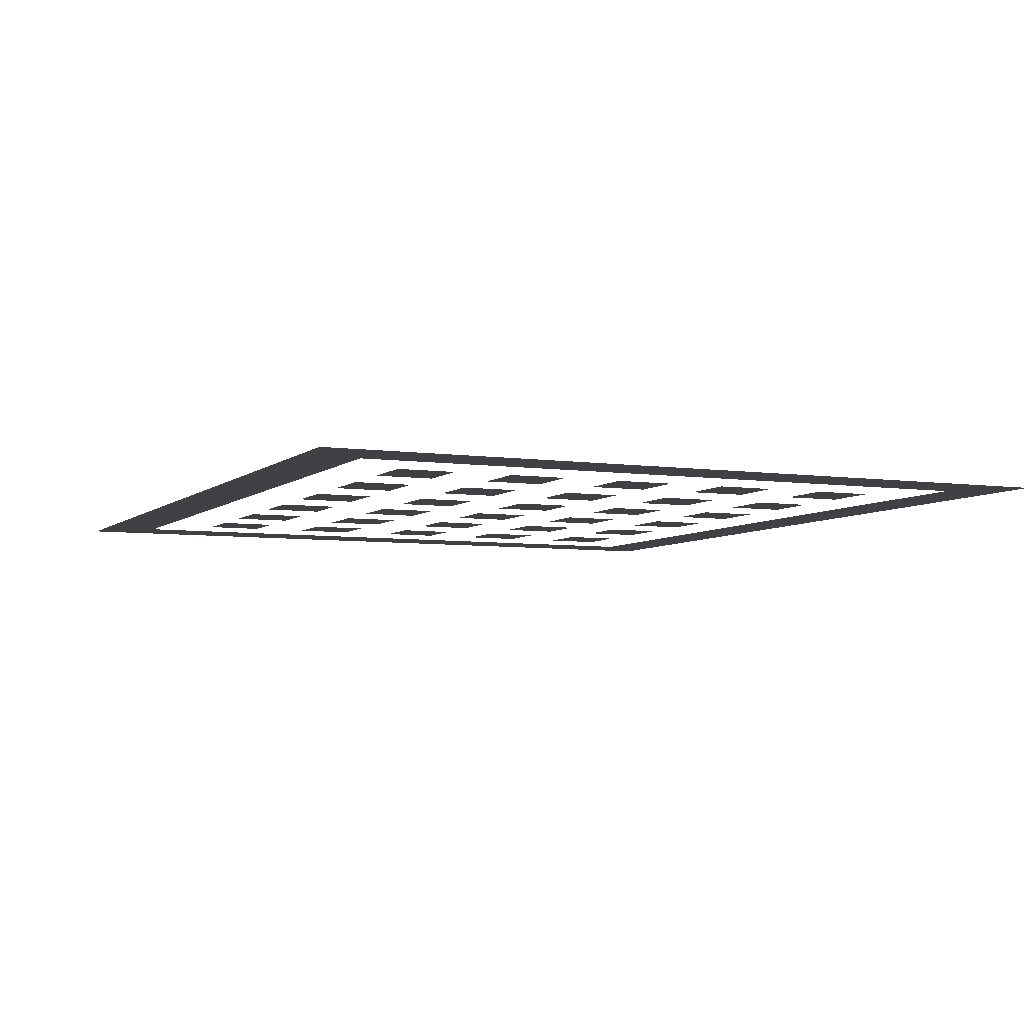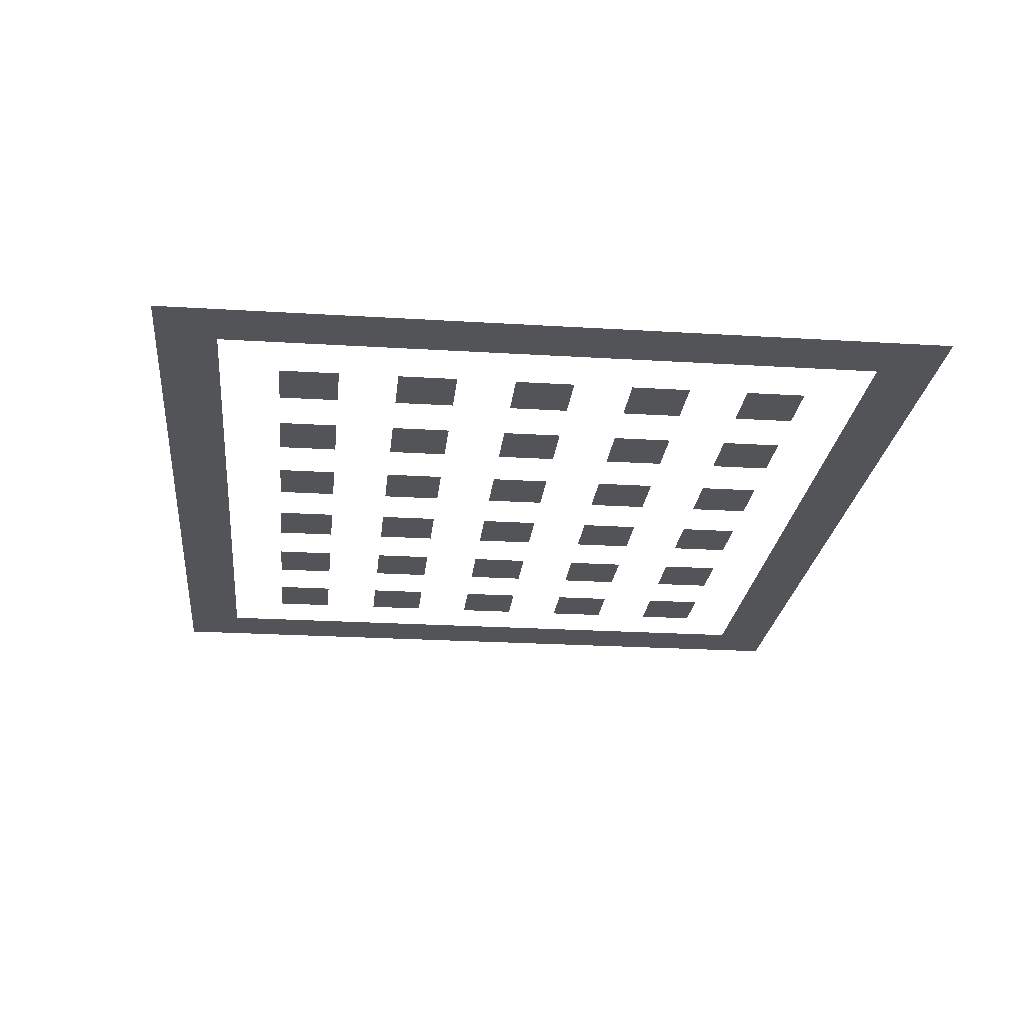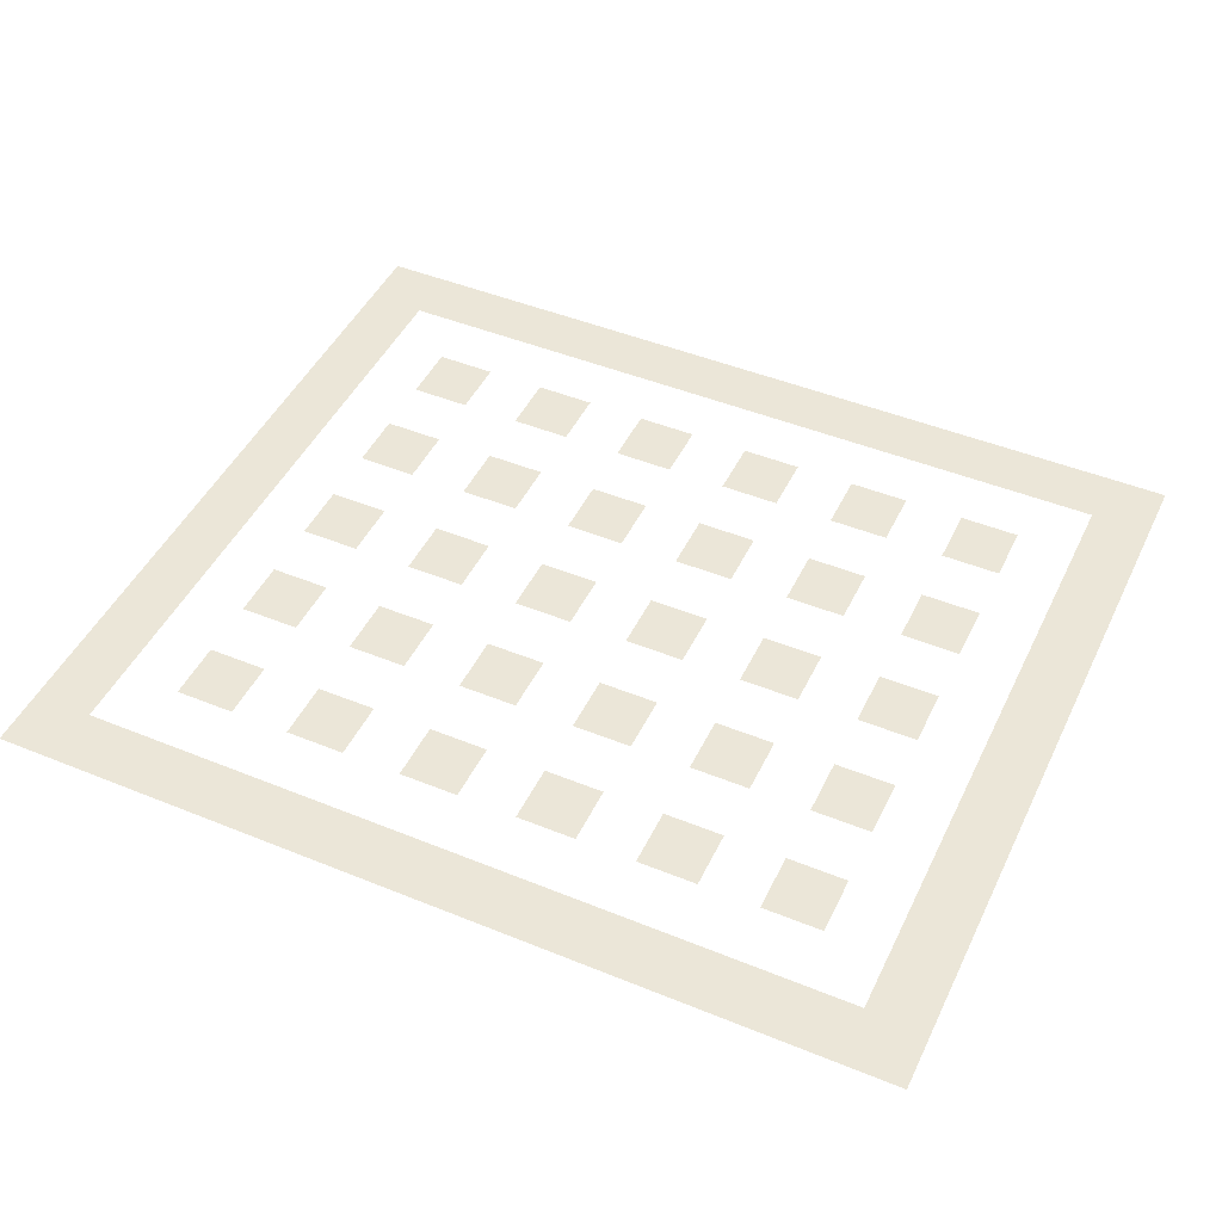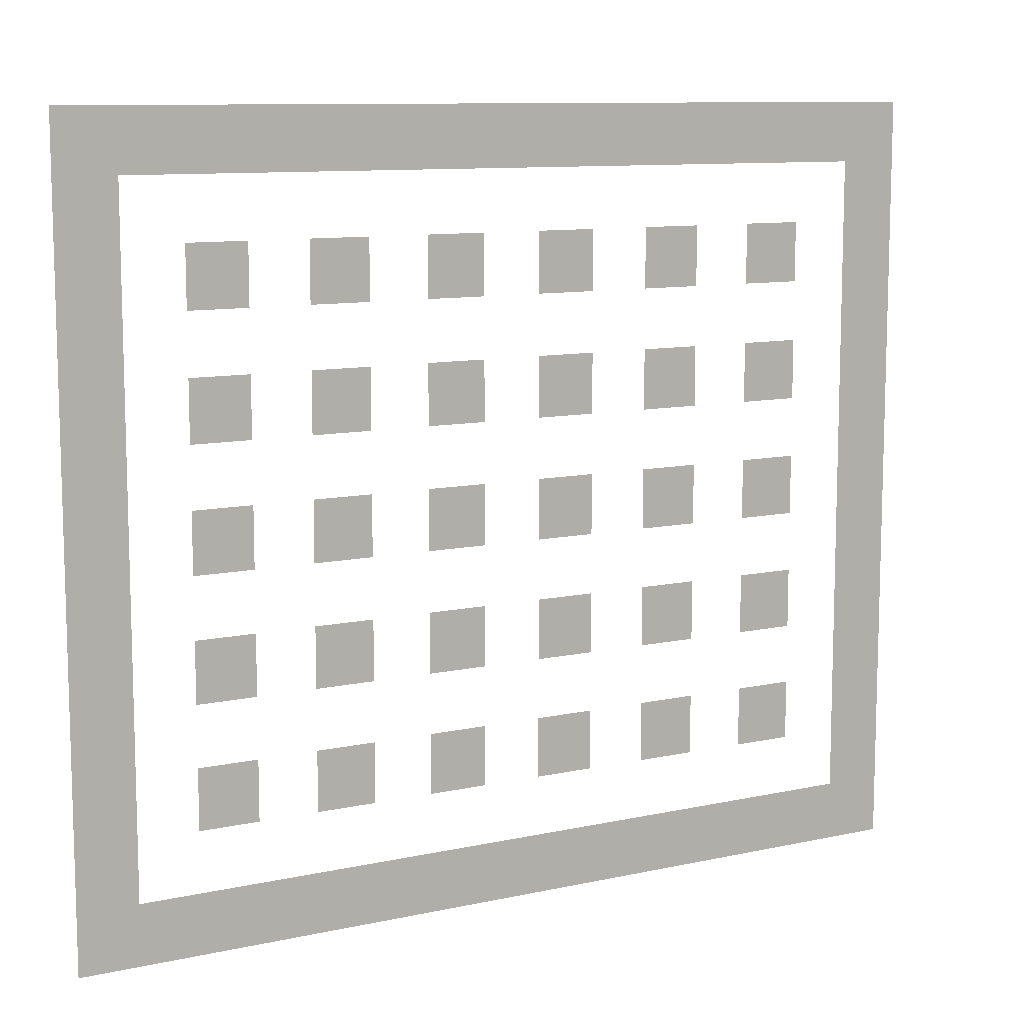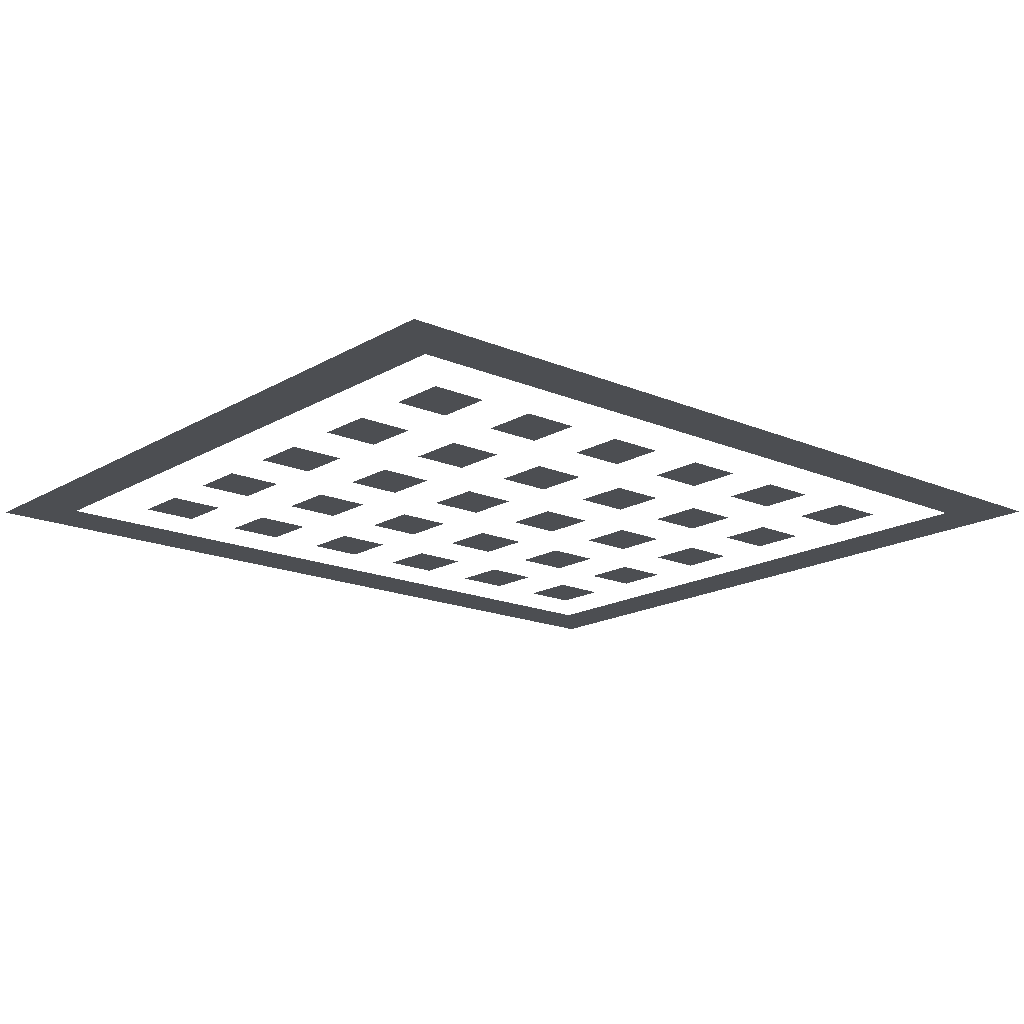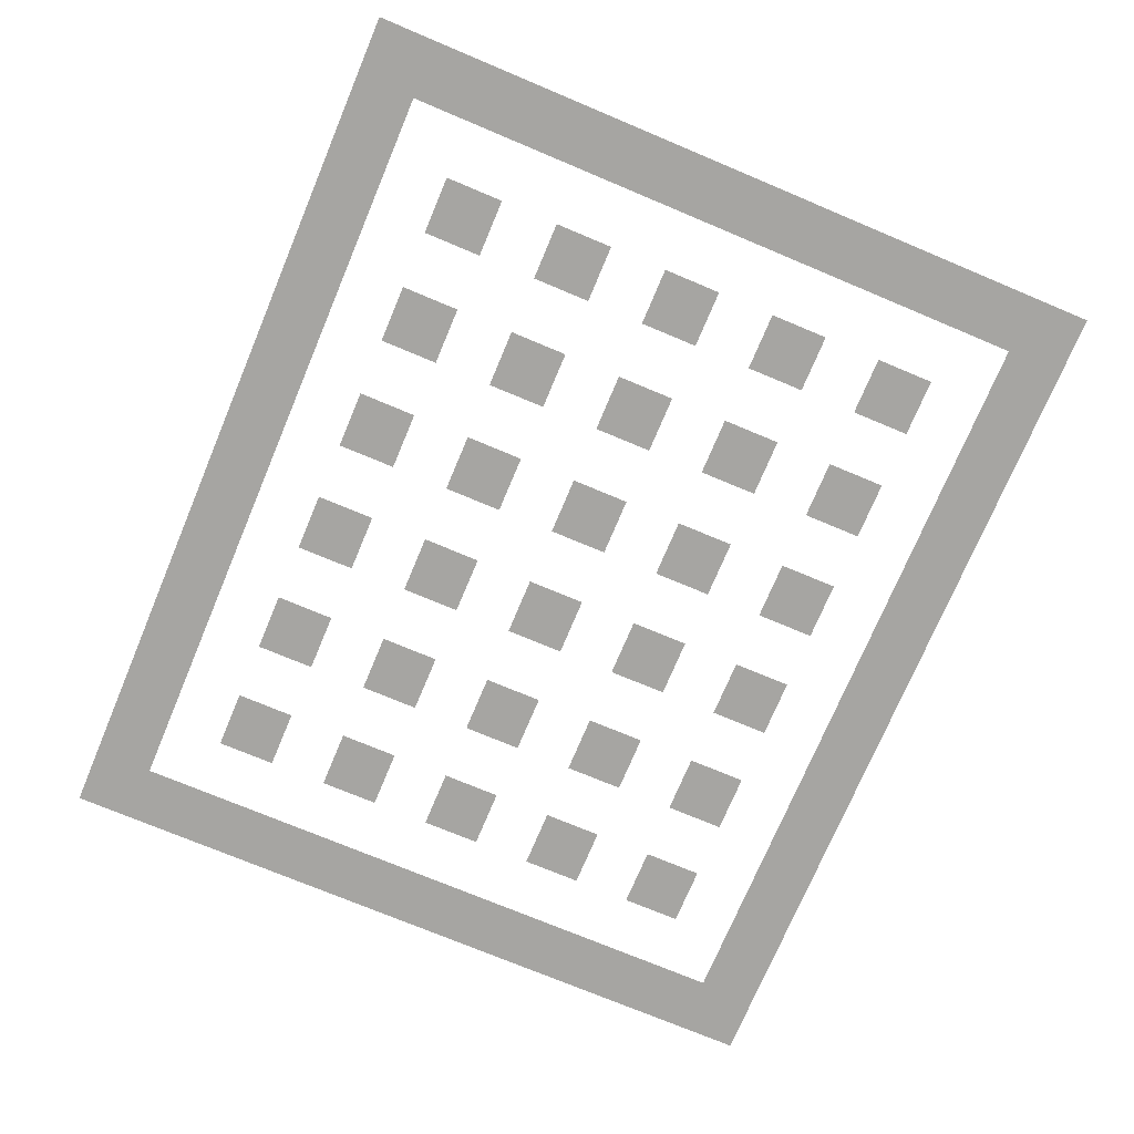
<metadata>
{"format":"obj","ext":"obj","renderer":"f3d","projection":"perspective","resolution":1024,"background":"white","views":[{"elev":-5.8,"azim":-114.3,"up":"+Z"},{"elev":-23.6,"azim":-95.9,"up":"+Z"},{"elev":46.6,"azim":24.9,"up":"+Z"},{"elev":10.2,"azim":-29.2,"up":"+Y"},{"elev":-16.9,"azim":139.3,"up":"+Z"},{"elev":-73.6,"azim":67.2,"up":"+Z"}]}
</metadata>
<code>
v -400 -160 0
v -416 -160 0
v -416 -144 0
v -400 -144 0
v -384 -160 0
v -400 -160 0
v -400 -144 0
v -384 -144 0
v -368 -160 0
v -384 -160 0
v -384 -144 0
v -368 -144 0
v -352 -160 0
v -368 -160 0
v -368 -144 0
v -352 -144 0
v -336 -160 0
v -352 -160 0
v -352 -144 0
v -336 -144 0
v -320 -160 0
v -336 -160 0
v -336 -144 0
v -320 -144 0
v -304 -160 0
v -320 -160 0
v -320 -144 0
v -304 -144 0
v -288 -160 0
v -304 -160 0
v -304 -144 0
v -288 -144 0
v -272 -160 0
v -288 -160 0
v -288 -144 0
v -272 -144 0
v -256 -160 0
v -272 -160 0
v -272 -144 0
v -256 -144 0
v -240 -160 0
v -256 -160 0
v -256 -144 0
v -240 -144 0
v -224 -160 0
v -240 -160 0
v -240 -144 0
v -224 -144 0
v -208 -160 0
v -224 -160 0
v -224 -144 0
v -208 -144 0
v -192 -160 0
v -208 -160 0
v -208 -144 0
v -192 -144 0
v -176 -160 0
v -192 -160 0
v -192 -144 0
v -176 -144 0
v -400 -176 0
v -416 -176 0
v -416 -160 0
v -400 -160 0
v -176 -176 0
v -192 -176 0
v -192 -160 0
v -176 -160 0
v -400 -192 0
v -416 -192 0
v -416 -176 0
v -400 -176 0
v -368 -192 0
v -384 -192 0
v -384 -176 0
v -368 -176 0
v -336 -192 0
v -352 -192 0
v -352 -176 0
v -336 -176 0
v -304 -192 0
v -320 -192 0
v -320 -176 0
v -304 -176 0
v -272 -192 0
v -288 -192 0
v -288 -176 0
v -272 -176 0
v -240 -192 0
v -256 -192 0
v -256 -176 0
v -240 -176 0
v -208 -192 0
v -224 -192 0
v -224 -176 0
v -208 -176 0
v -176 -192 0
v -192 -192 0
v -192 -176 0
v -176 -176 0
v -400 -208 0
v -416 -208 0
v -416 -192 0
v -400 -192 0
v -176 -208 0
v -192 -208 0
v -192 -192 0
v -176 -192 0
v -400 -224 0
v -416 -224 0
v -416 -208 0
v -400 -208 0
v -368 -224 0
v -384 -224 0
v -384 -208 0
v -368 -208 0
v -336 -224 0
v -352 -224 0
v -352 -208 0
v -336 -208 0
v -304 -224 0
v -320 -224 0
v -320 -208 0
v -304 -208 0
v -272 -224 0
v -288 -224 0
v -288 -208 0
v -272 -208 0
v -240 -224 0
v -256 -224 0
v -256 -208 0
v -240 -208 0
v -208 -224 0
v -224 -224 0
v -224 -208 0
v -208 -208 0
v -176 -224 0
v -192 -224 0
v -192 -208 0
v -176 -208 0
v -400 -240 0
v -416 -240 0
v -416 -224 0
v -400 -224 0
v -176 -240 0
v -192 -240 0
v -192 -224 0
v -176 -224 0
v -400 -256 0
v -416 -256 0
v -416 -240 0
v -400 -240 0
v -368 -256 0
v -384 -256 0
v -384 -240 0
v -368 -240 0
v -336 -256 0
v -352 -256 0
v -352 -240 0
v -336 -240 0
v -304 -256 0
v -320 -256 0
v -320 -240 0
v -304 -240 0
v -272 -256 0
v -288 -256 0
v -288 -240 0
v -272 -240 0
v -240 -256 0
v -256 -256 0
v -256 -240 0
v -240 -240 0
v -208 -256 0
v -224 -256 0
v -224 -240 0
v -208 -240 0
v -176 -256 0
v -192 -256 0
v -192 -240 0
v -176 -240 0
v -400 -272 0
v -416 -272 0
v -416 -256 0
v -400 -256 0
v -176 -272 0
v -192 -272 0
v -192 -256 0
v -176 -256 0
v -400 -288 0
v -416 -288 0
v -416 -272 0
v -400 -272 0
v -368 -288 0
v -384 -288 0
v -384 -272 0
v -368 -272 0
v -336 -288 0
v -352 -288 0
v -352 -272 0
v -336 -272 0
v -304 -288 0
v -320 -288 0
v -320 -272 0
v -304 -272 0
v -272 -288 0
v -288 -288 0
v -288 -272 0
v -272 -272 0
v -240 -288 0
v -256 -288 0
v -256 -272 0
v -240 -272 0
v -208 -288 0
v -224 -288 0
v -224 -272 0
v -208 -272 0
v -176 -288 0
v -192 -288 0
v -192 -272 0
v -176 -272 0
v -400 -304 0
v -416 -304 0
v -416 -288 0
v -400 -288 0
v -176 -304 0
v -192 -304 0
v -192 -288 0
v -176 -288 0
v -400 -320 0
v -416 -320 0
v -416 -304 0
v -400 -304 0
v -368 -320 0
v -384 -320 0
v -384 -304 0
v -368 -304 0
v -336 -320 0
v -352 -320 0
v -352 -304 0
v -336 -304 0
v -304 -320 0
v -320 -320 0
v -320 -304 0
v -304 -304 0
v -272 -320 0
v -288 -320 0
v -288 -304 0
v -272 -304 0
v -240 -320 0
v -256 -320 0
v -256 -304 0
v -240 -304 0
v -208 -320 0
v -224 -320 0
v -224 -304 0
v -208 -304 0
v -176 -320 0
v -192 -320 0
v -192 -304 0
v -176 -304 0
v -400 -336 0
v -416 -336 0
v -416 -320 0
v -400 -320 0
v -176 -336 0
v -192 -336 0
v -192 -320 0
v -176 -320 0
v -400 -352 0
v -416 -352 0
v -416 -336 0
v -400 -336 0
v -384 -352 0
v -400 -352 0
v -400 -336 0
v -384 -336 0
v -368 -352 0
v -384 -352 0
v -384 -336 0
v -368 -336 0
v -352 -352 0
v -368 -352 0
v -368 -336 0
v -352 -336 0
v -336 -352 0
v -352 -352 0
v -352 -336 0
v -336 -336 0
v -320 -352 0
v -336 -352 0
v -336 -336 0
v -320 -336 0
v -304 -352 0
v -320 -352 0
v -320 -336 0
v -304 -336 0
v -288 -352 0
v -304 -352 0
v -304 -336 0
v -288 -336 0
v -272 -352 0
v -288 -352 0
v -288 -336 0
v -272 -336 0
v -256 -352 0
v -272 -352 0
v -272 -336 0
v -256 -336 0
v -240 -352 0
v -256 -352 0
v -256 -336 0
v -240 -336 0
v -224 -352 0
v -240 -352 0
v -240 -336 0
v -224 -336 0
v -208 -352 0
v -224 -352 0
v -224 -336 0
v -208 -336 0
v -192 -352 0
v -208 -352 0
v -208 -336 0
v -192 -336 0
v -176 -352 0
v -192 -352 0
v -192 -336 0
v -176 -336 0
g Bomberman_mesh_0002
f 1 2 3 4
f 5 6 7 8
f 9 10 11 12
f 13 14 15 16
f 17 18 19 20
f 21 22 23 24
f 25 26 27 28
f 29 30 31 32
f 33 34 35 36
f 37 38 39 40
f 41 42 43 44
f 45 46 47 48
f 49 50 51 52
f 53 54 55 56
f 57 58 59 60
f 61 62 63 64
f 65 66 67 68
f 69 70 71 72
f 73 74 75 76
f 77 78 79 80
f 81 82 83 84
f 85 86 87 88
f 89 90 91 92
f 93 94 95 96
f 97 98 99 100
f 101 102 103 104
f 105 106 107 108
f 109 110 111 112
f 113 114 115 116
f 117 118 119 120
f 121 122 123 124
f 125 126 127 128
f 129 130 131 132
f 133 134 135 136
f 137 138 139 140
f 141 142 143 144
f 145 146 147 148
f 149 150 151 152
f 153 154 155 156
f 157 158 159 160
f 161 162 163 164
f 165 166 167 168
f 169 170 171 172
f 173 174 175 176
f 177 178 179 180
f 181 182 183 184
f 185 186 187 188
f 189 190 191 192
f 193 194 195 196
f 197 198 199 200
f 201 202 203 204
f 205 206 207 208
f 209 210 211 212
f 213 214 215 216
f 217 218 219 220
f 221 222 223 224
f 225 226 227 228
f 229 230 231 232
f 233 234 235 236
f 237 238 239 240
f 241 242 243 244
f 245 246 247 248
f 249 250 251 252
f 253 254 255 256
f 257 258 259 260
f 261 262 263 264
f 265 266 267 268
f 269 270 271 272
f 273 274 275 276
f 277 278 279 280
f 281 282 283 284
f 285 286 287 288
f 289 290 291 292
f 293 294 295 296
f 297 298 299 300
f 301 302 303 304
f 305 306 307 308
f 309 310 311 312
f 313 314 315 316
f 317 318 319 320
f 321 322 323 324
f 325 326 327 328

</code>
